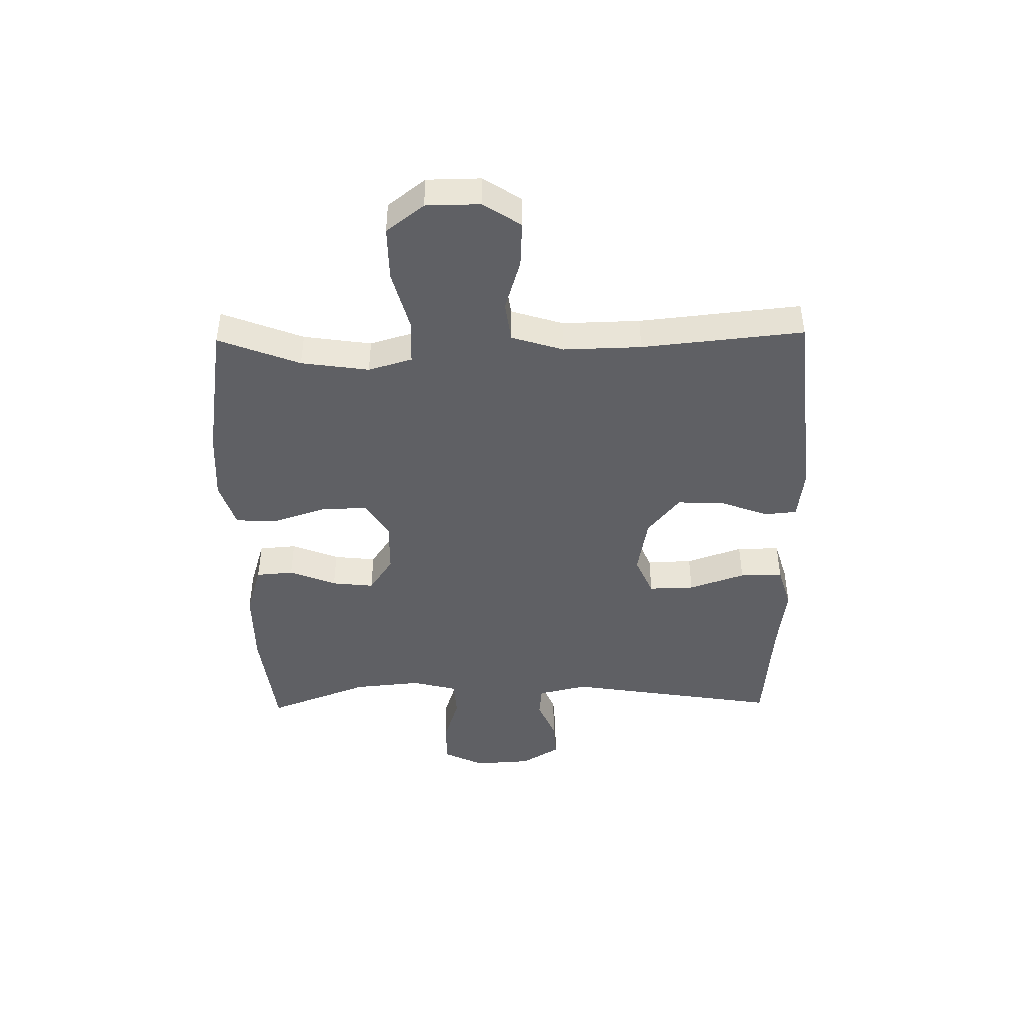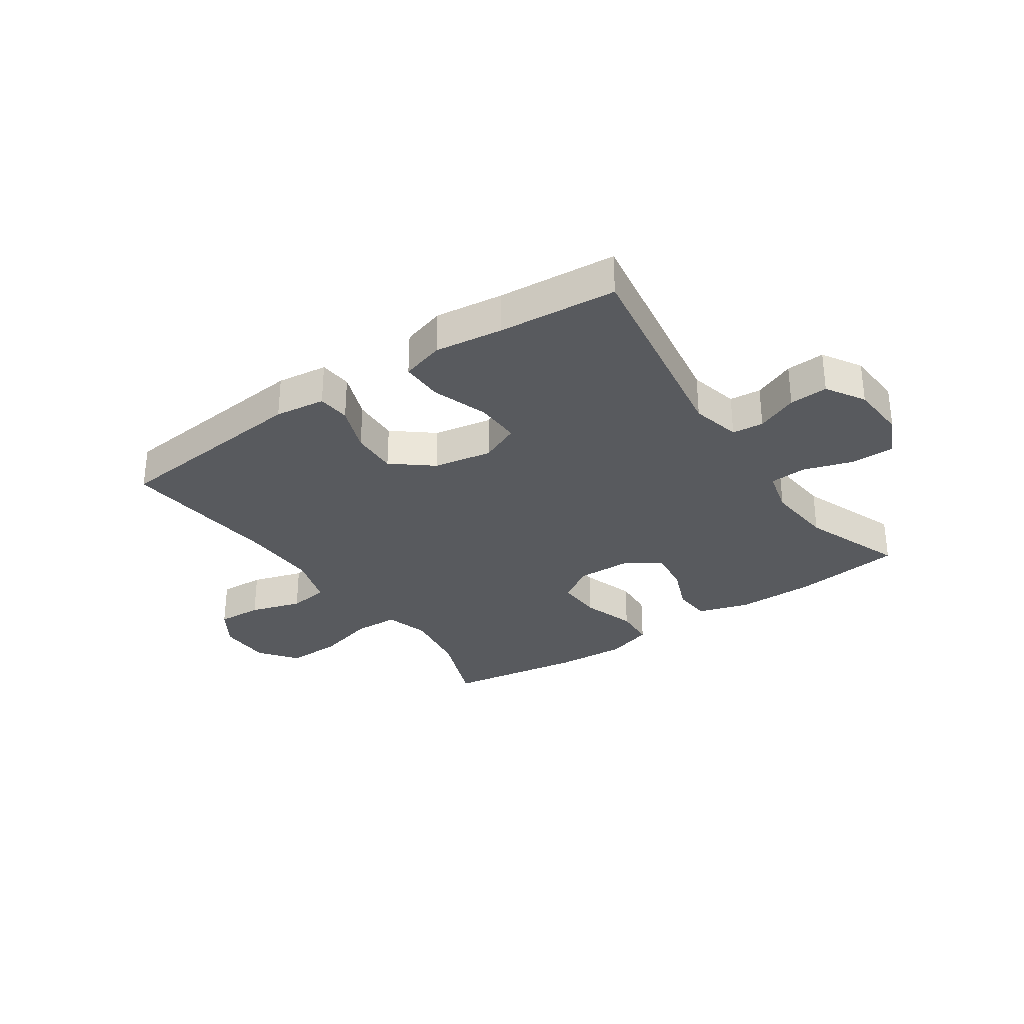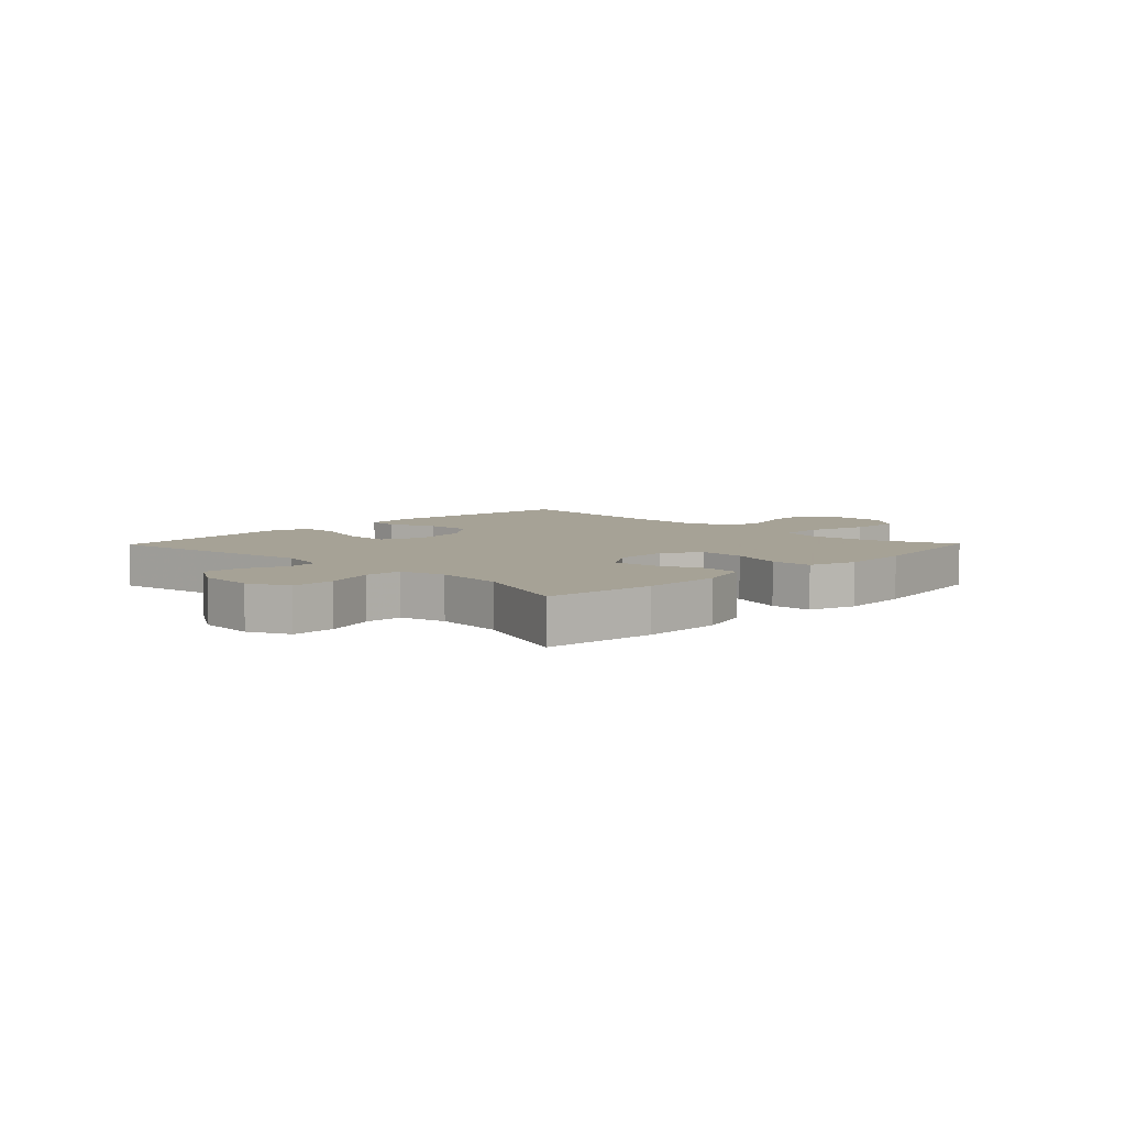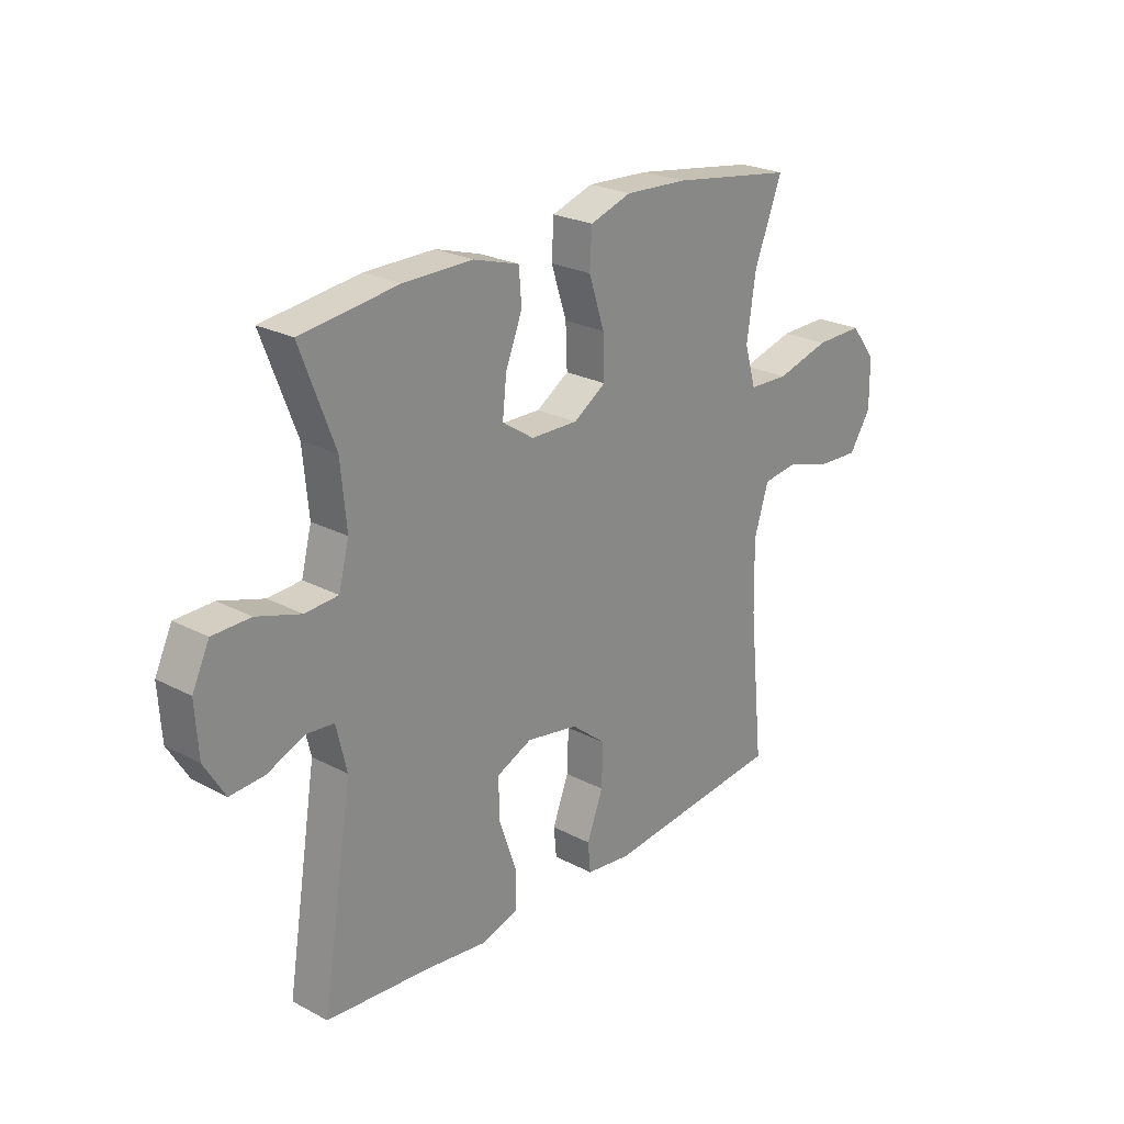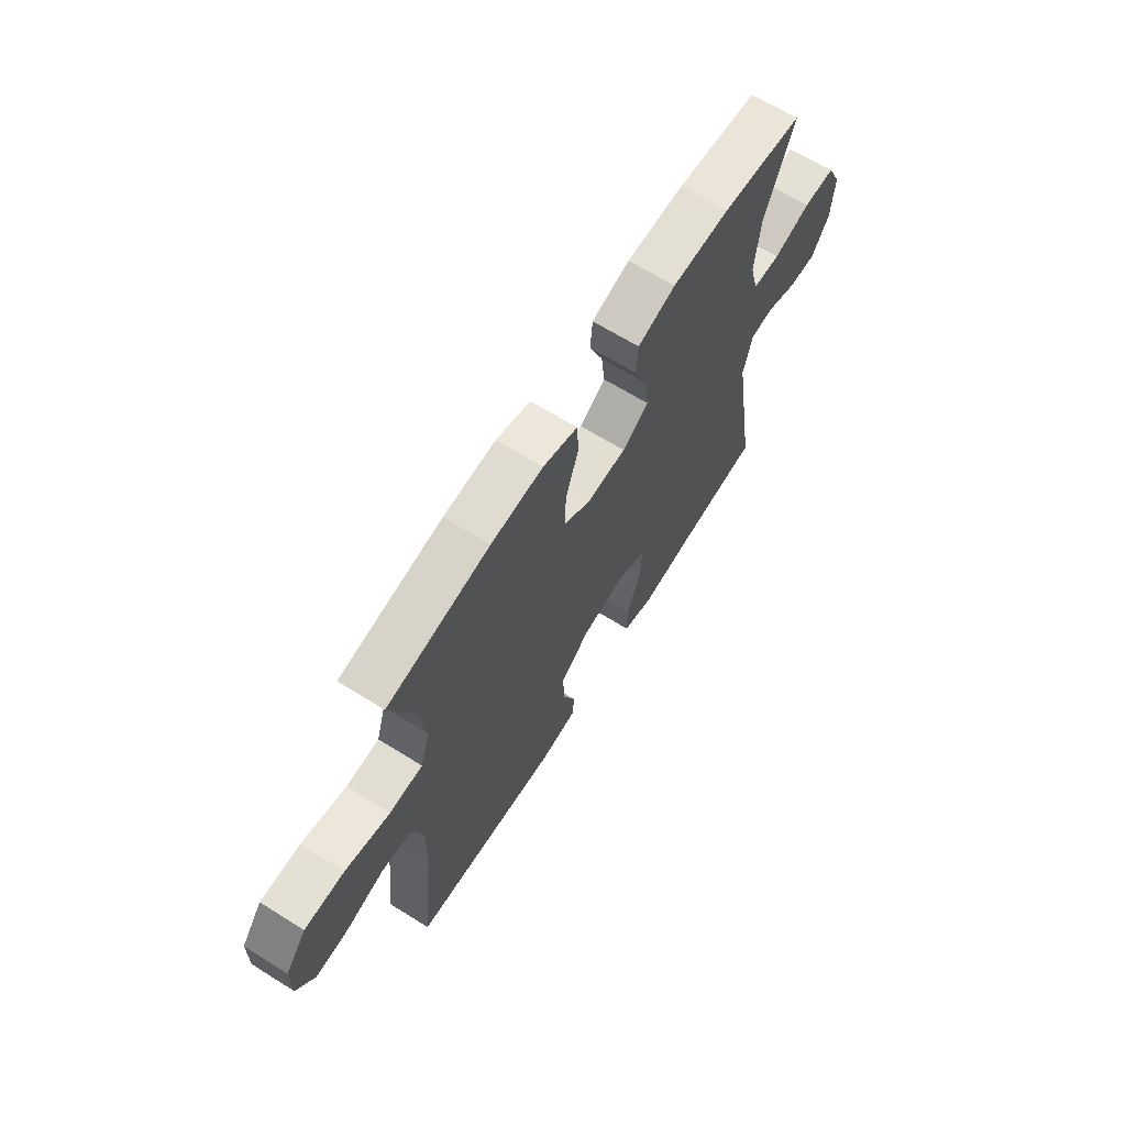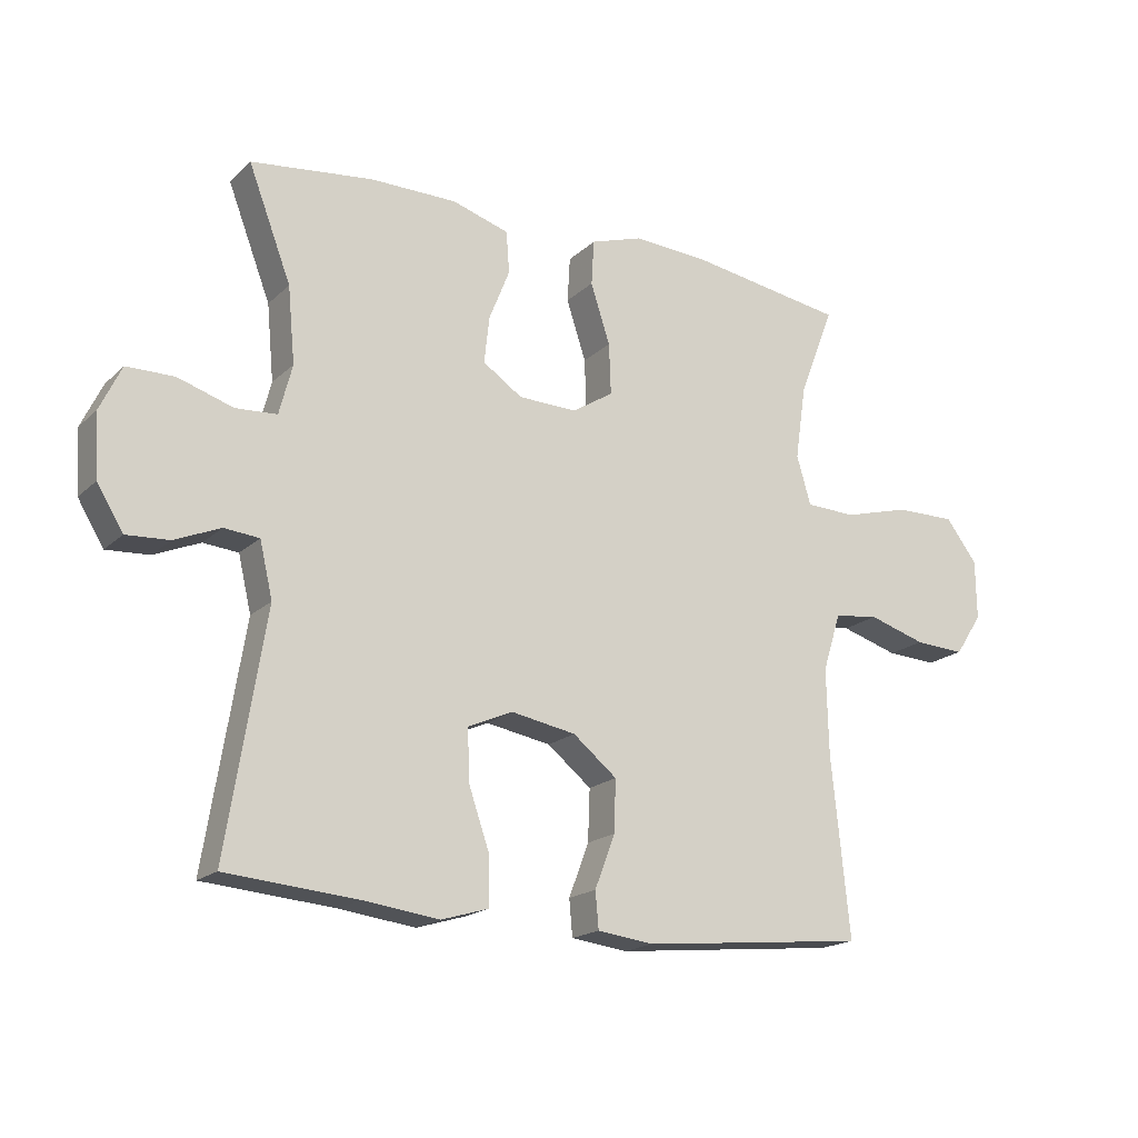
<metadata>
{"format":"obj","ext":"obj","renderer":"f3d","projection":"perspective","resolution":1024,"background":"white","views":[{"elev":-44.5,"azim":91.0,"up":"+Y"},{"elev":-31.0,"azim":-145.6,"up":"+Y"},{"elev":6.3,"azim":-45.6,"up":"+Y"},{"elev":24.4,"azim":-49.1,"up":"+Z"},{"elev":66.4,"azim":122.0,"up":"+Z"},{"elev":-18.4,"azim":-31.0,"up":"+Z"}]}
</metadata>
<code>
v -0.5 0.07 -0.5
v -0.441 0.07 -0.133
v -0.461 0.07 -0.048
v -0.515 0.07 -0.043
v -0.586 0.07 -0.073
v -0.652 0.07 -0.077
v -0.692 0.07 -0.011
v -0.698 0.07 0.086
v -0.665 0.07 0.155
v -0.592 0.07 0.156
v -0.507 0.07 0.129
v -0.443 0.07 0.133
v -0.423 0.07 0.21
v -0.434 0.07 0.327
v -0.5 0.07 0.5
v -0.312 0.07 0.523
v -0.178 0.07 0.523
v -0.09 0.07 0.496
v -0.085 0.07 0.432
v -0.117 0.07 0.352
v -0.125 0.07 0.28
v -0.064 0.07 0.239
v 0.027 0.07 0.237
v 0.09 0.07 0.277
v 0.087 0.07 0.356
v 0.057 0.07 0.448
v 0.061 0.07 0.518
v 0.141 0.07 0.544
v 0.262 0.07 0.537
v 0.5 0.07 0.5
v 0.446 0.07 0.361
v 0.429 0.07 0.245
v 0.451 0.07 0.17
v 0.528 0.07 0.167
v 0.632 0.07 0.195
v 0.725 0.07 0.196
v 0.774 0.07 0.132
v 0.775 0.07 0.04
v 0.733 0.07 -0.024
v 0.655 0.07 -0.02
v 0.566 0.07 0.007
v 0.497 0.07 -0.002
v 0.469 0.07 -0.091
v 0.472 0.07 -0.224
v 0.5 0.07 -0.5
v 0.152 0.07 -0.535
v 0.065 0.07 -0.524
v 0.06 0.07 -0.468
v 0.091 0.07 -0.386
v 0.094 0.07 -0.306
v 0.026 0.07 -0.251
v -0.074 0.07 -0.233
v -0.143 0.07 -0.263
v -0.141 0.07 -0.341
v -0.108 0.07 -0.437
v -0.107 0.07 -0.51
v -0.181 0.07 -0.532
v -0.298 0.07 -0.517
v -0.5 0 -0.5
v -0.441 0 -0.133
v -0.461 0 -0.048
v -0.515 0 -0.043
v -0.586 0 -0.073
v -0.652 0 -0.077
v -0.692 0 -0.011
v -0.698 0 0.086
v -0.665 0 0.155
v -0.592 0 0.156
v -0.507 0 0.129
v -0.443 0 0.133
v -0.423 0 0.21
v -0.434 0 0.327
v -0.5 0 0.5
v -0.312 0 0.523
v -0.178 0 0.523
v -0.09 0 0.496
v -0.085 0 0.432
v -0.117 0 0.352
v -0.125 0 0.28
v -0.064 0 0.239
v 0.027 0 0.237
v 0.09 0 0.277
v 0.087 0 0.356
v 0.057 0 0.448
v 0.061 0 0.518
v 0.141 0 0.544
v 0.262 0 0.537
v 0.5 0 0.5
v 0.446 0 0.361
v 0.429 0 0.245
v 0.451 0 0.17
v 0.528 0 0.167
v 0.632 0 0.195
v 0.725 0 0.196
v 0.774 0 0.132
v 0.775 0 0.04
v 0.733 0 -0.024
v 0.655 0 -0.02
v 0.566 0 0.007
v 0.497 0 -0.002
v 0.469 0 -0.091
v 0.472 0 -0.224
v 0.5 0 -0.5
v 0.152 0 -0.535
v 0.065 0 -0.524
v 0.06 0 -0.468
v 0.091 0 -0.386
v 0.094 0 -0.306
v 0.026 0 -0.251
v -0.074 0 -0.233
v -0.143 0 -0.263
v -0.141 0 -0.341
v -0.108 0 -0.437
v -0.107 0 -0.51
v -0.181 0 -0.532
v -0.298 0 -0.517
f 56 57 58
f 55 56 58
f 54 55 58
f 58 1 2
f 54 58 2
f 53 54 2
f 52 53 2 3
f 51 52 3
f 47 48 49
f 46 47 49
f 45 46 49
f 44 45 49
f 43 44 49 50
f 42 43 50 51
f 39 40 41
f 38 39 41
f 37 38 41
f 36 37 41
f 35 36 41
f 34 35 41
f 33 34 41 42
f 42 51 3
f 33 42 3
f 32 33 3
f 29 30 31
f 28 29 31
f 27 28 31
f 26 27 31
f 25 26 31
f 24 25 31 32
f 18 19 20
f 17 18 20
f 16 17 20
f 15 16 20
f 14 15 20
f 13 14 20 21
f 12 13 21 22
f 9 10 11
f 8 9 11
f 7 8 11
f 6 7 11
f 5 6 11
f 4 5 11
f 4 11 12
f 12 22 23
f 4 12 23
f 3 4 23
f 23 24 32
f 3 23 32
f 116 115 114
f 116 114 113
f 116 113 112
f 60 59 116
f 60 116 112
f 60 112 111
f 61 60 111 110
f 61 110 109
f 107 106 105
f 107 105 104
f 107 104 103
f 107 103 102
f 108 107 102 101
f 109 108 101 100
f 99 98 97
f 99 97 96
f 99 96 95
f 99 95 94
f 99 94 93
f 99 93 92
f 100 99 92 91
f 61 109 100
f 61 100 91
f 61 91 90
f 89 88 87
f 89 87 86
f 89 86 85
f 89 85 84
f 89 84 83
f 90 89 83 82
f 78 77 76
f 78 76 75
f 78 75 74
f 78 74 73
f 78 73 72
f 79 78 72 71
f 80 79 71 70
f 69 68 67
f 69 67 66
f 69 66 65
f 69 65 64
f 69 64 63
f 69 63 62
f 70 69 62
f 81 80 70
f 81 70 62
f 81 62 61
f 90 82 81
f 90 81 61
f 1 59 60 2
f 2 60 61 3
f 3 61 62 4
f 4 62 63 5
f 5 63 64 6
f 6 64 65 7
f 7 65 66 8
f 8 66 67 9
f 9 67 68 10
f 10 68 69 11
f 11 69 70 12
f 12 70 71 13
f 13 71 72 14
f 14 72 73 15
f 15 73 74 16
f 16 74 75 17
f 17 75 76 18
f 18 76 77 19
f 19 77 78 20
f 20 78 79 21
f 21 79 80 22
f 22 80 81 23
f 23 81 82 24
f 24 82 83 25
f 25 83 84 26
f 26 84 85 27
f 27 85 86 28
f 28 86 87 29
f 29 87 88 30
f 30 88 89 31
f 31 89 90 32
f 32 90 91 33
f 33 91 92 34
f 34 92 93 35
f 35 93 94 36
f 36 94 95 37
f 37 95 96 38
f 38 96 97 39
f 39 97 98 40
f 40 98 99 41
f 41 99 100 42
f 42 100 101 43
f 43 101 102 44
f 44 102 103 45
f 45 103 104 46
f 46 104 105 47
f 47 105 106 48
f 48 106 107 49
f 49 107 108 50
f 50 108 109 51
f 51 109 110 52
f 52 110 111 53
f 53 111 112 54
f 54 112 113 55
f 55 113 114 56
f 56 114 115 57
f 57 115 116 58
f 58 116 59 1

</code>
